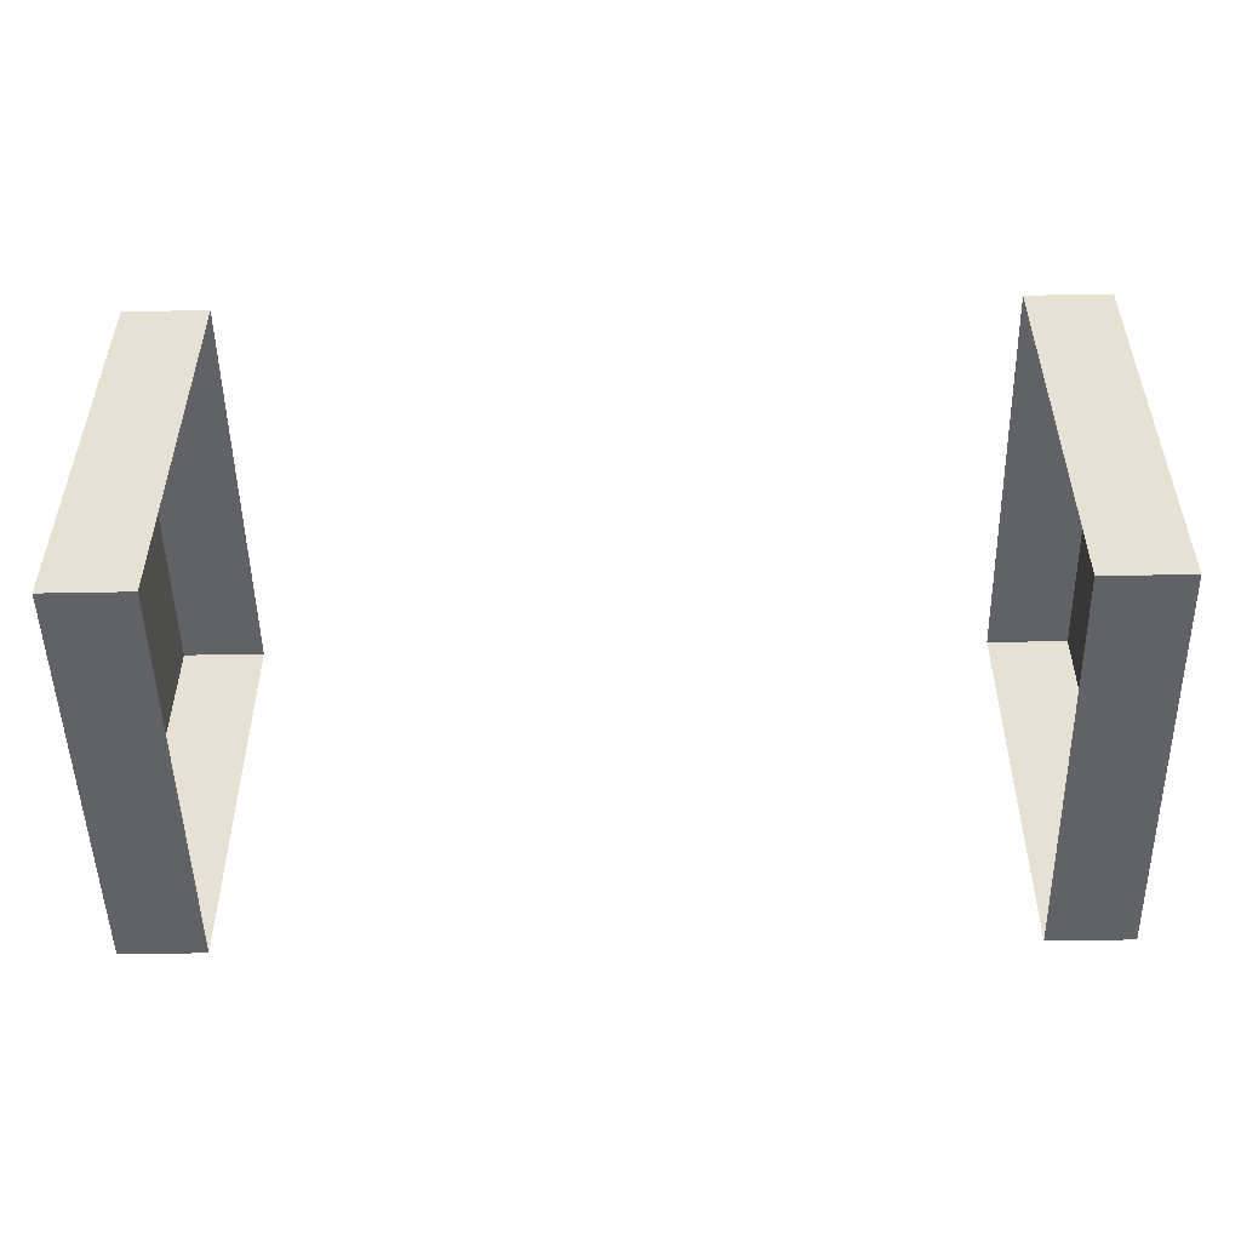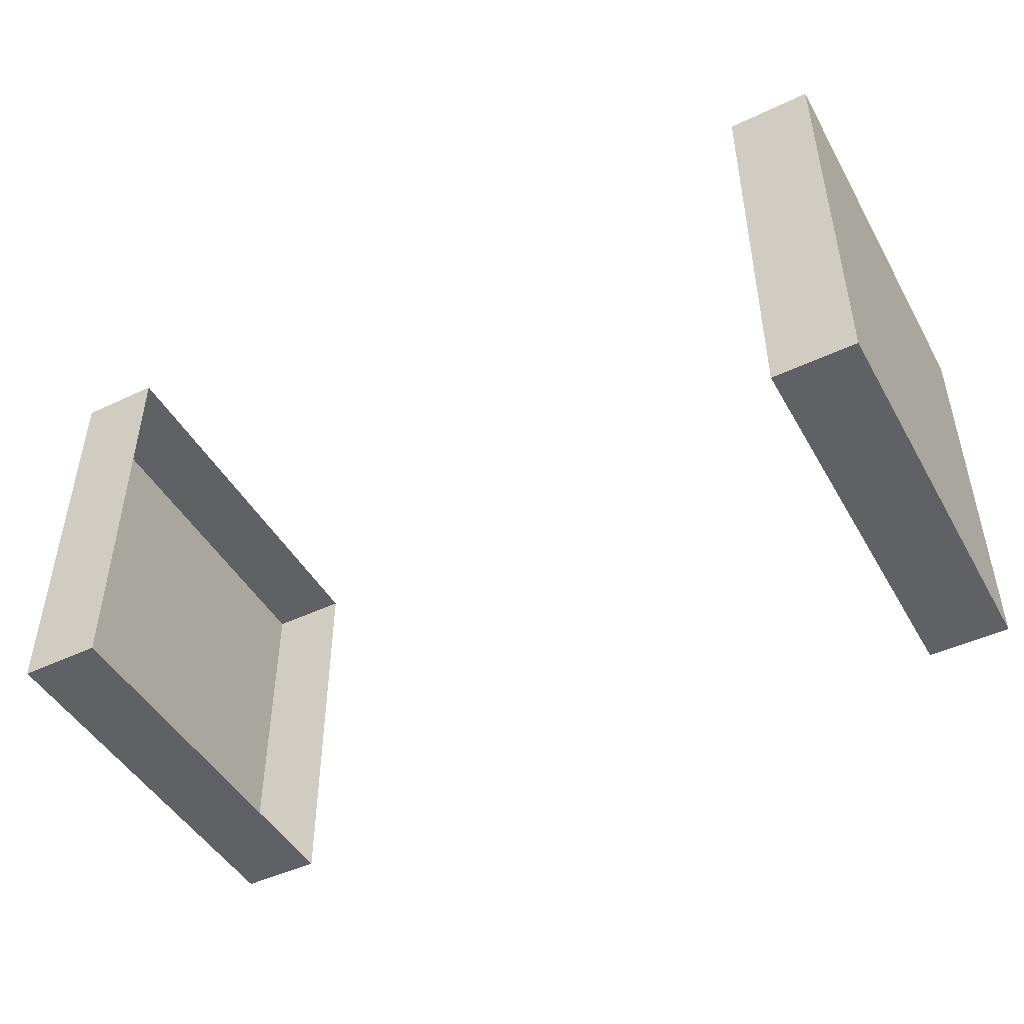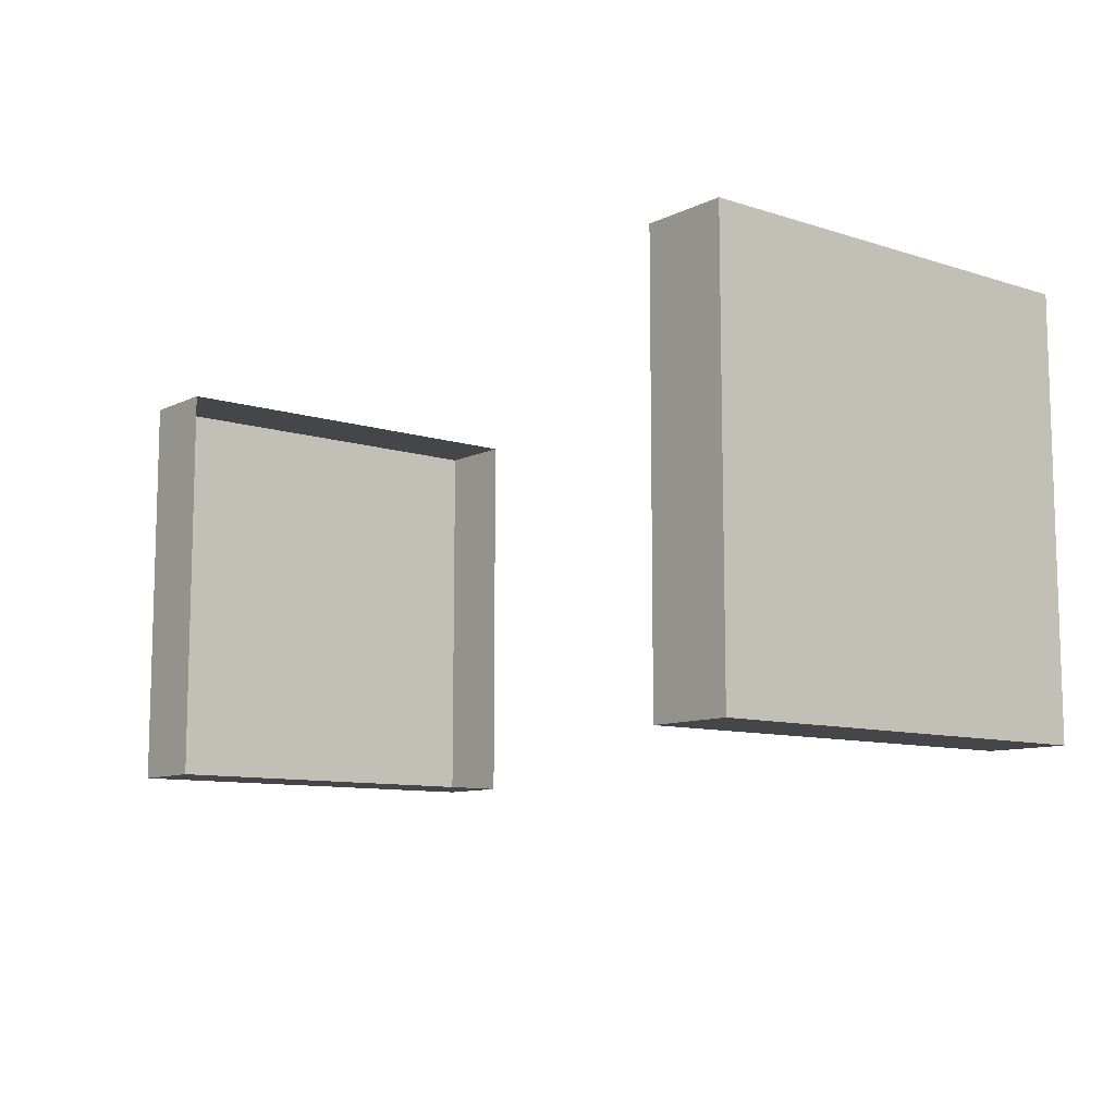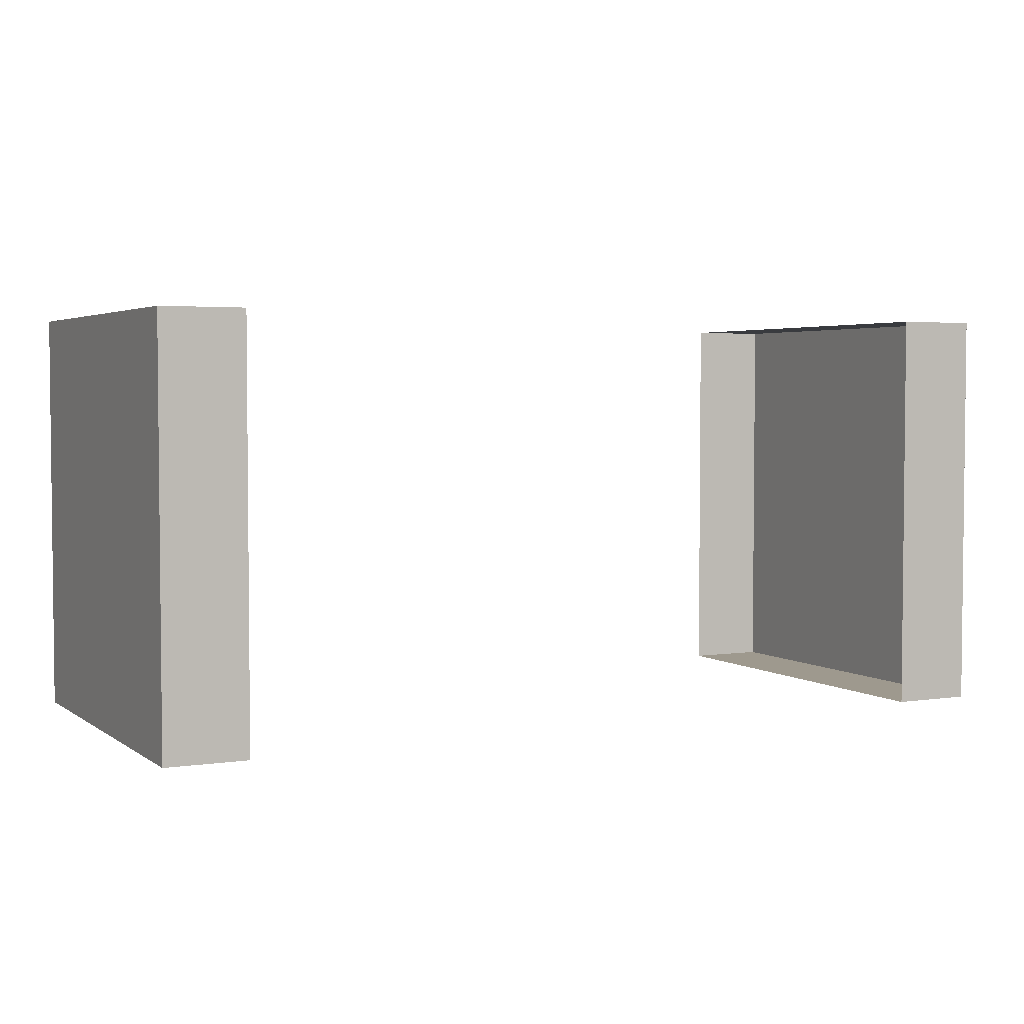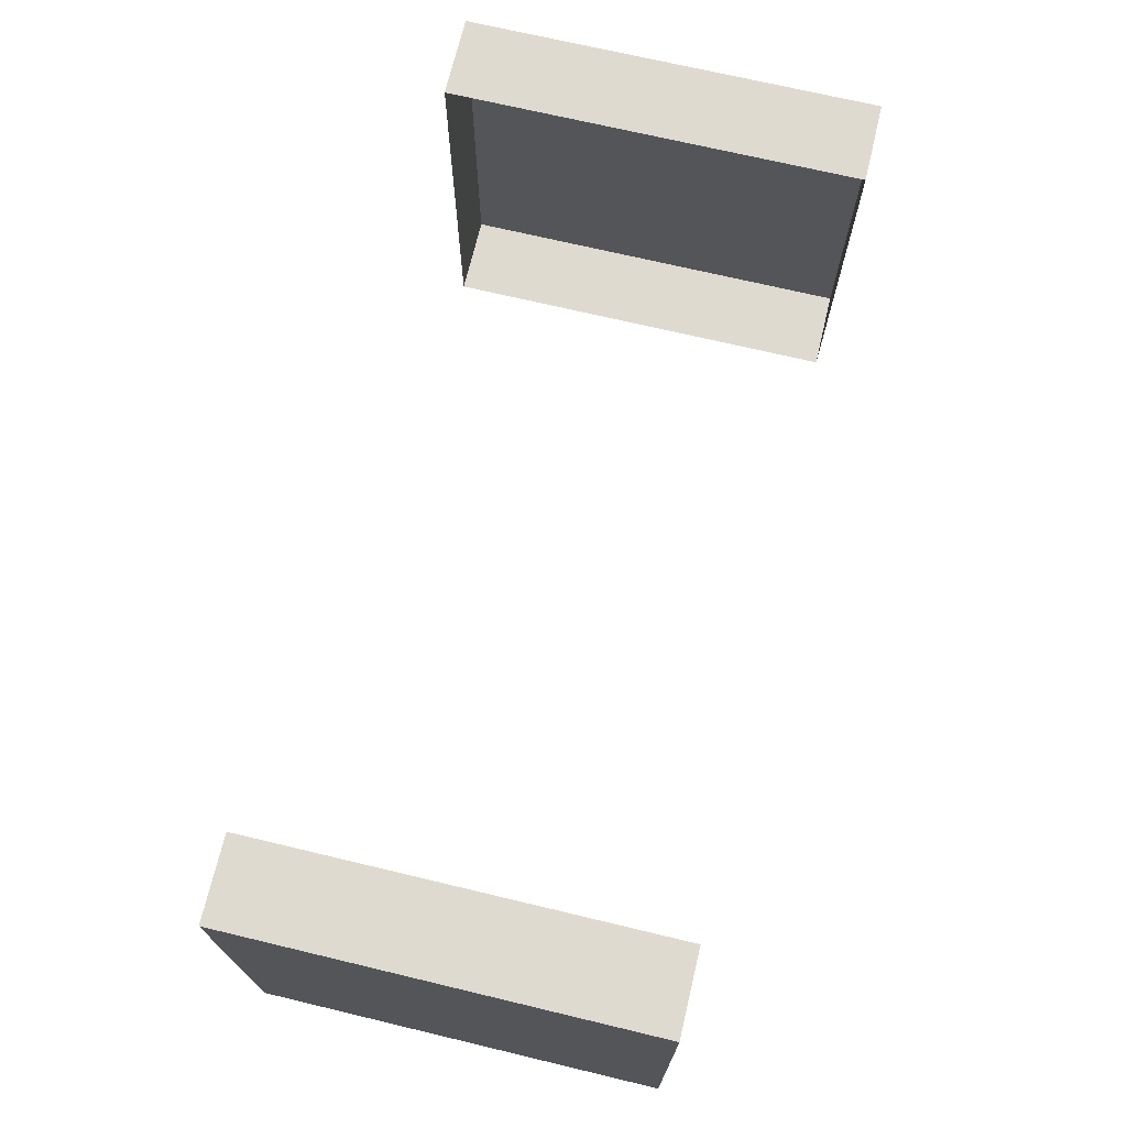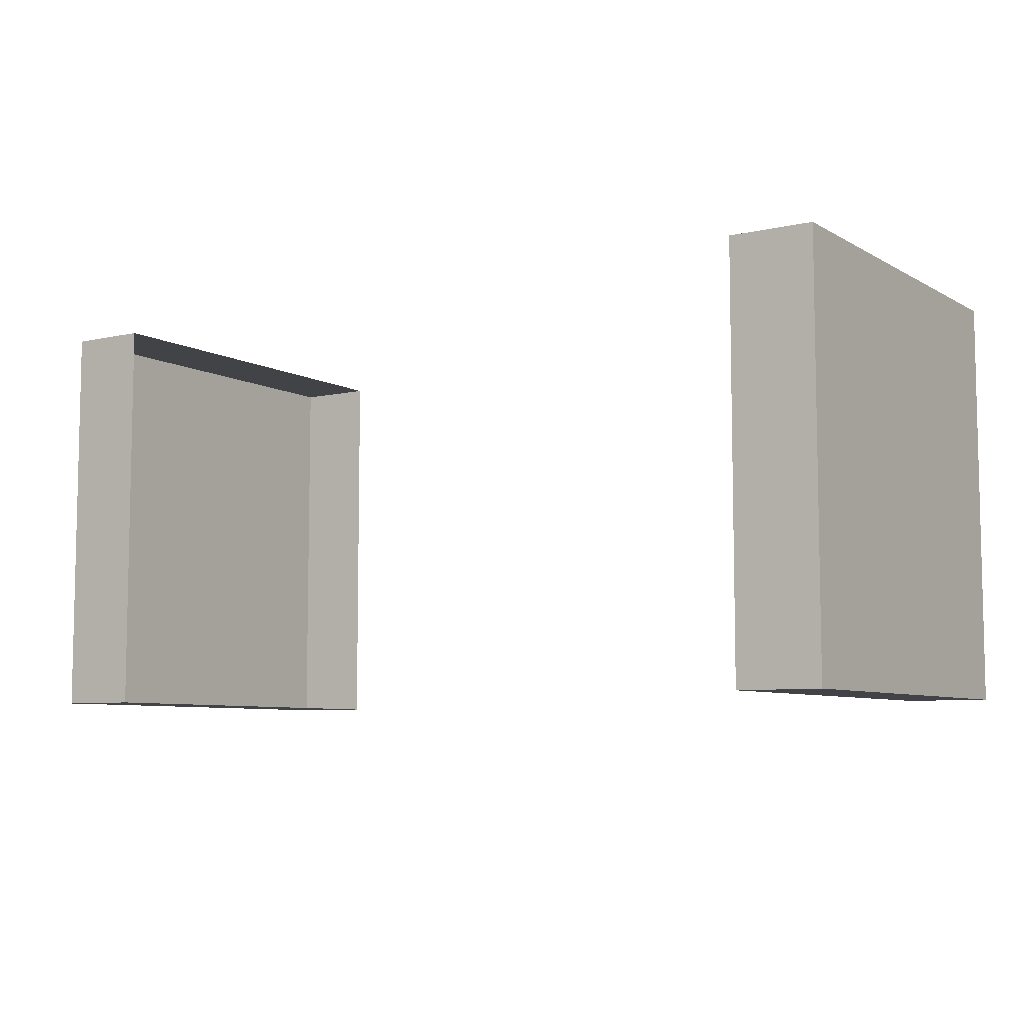
<metadata>
{"format":"obj","ext":"obj","renderer":"f3d","projection":"perspective","resolution":1024,"background":"white","views":[{"elev":-50.6,"azim":1.2,"up":"+Z"},{"elev":-46.7,"azim":-151.7,"up":"+Y"},{"elev":-9.8,"azim":-129.3,"up":"+Z"},{"elev":3.5,"azim":153.4,"up":"+Y"},{"elev":70.8,"azim":-76.6,"up":"+Y"},{"elev":-7.2,"azim":33.2,"up":"+Z"}]}
</metadata>
<code>
g Bone_custom_4_Right_Crane_turning01
v 0.225 -0.125 -0.125
v 0.225 -0.125 0.125
v 0.275 -0.125 0.125
v 0.275 -0.125 -0.125
v 0.275 -0.125 -0.125
v 0.275 -0.125 0.125
v 0.275 0.125 0.125
v 0.275 0.125 -0.125
v 0.275 0.125 -0.125
v 0.275 0.125 0.125
v 0.225 0.125 0.125
v 0.225 0.125 -0.125
v 0.275 0.125 0.125
v 0.275 -0.125 0.125
v 0.225 -0.125 0.125
v 0.225 0.125 0.125
v 0.225 0.125 -0.125
v 0.225 -0.125 -0.125
v 0.275 -0.125 -0.125
v 0.275 0.125 -0.125
v -0.275 -0.125 -0.125
v -0.275 -0.125 0.125
v -0.225 -0.125 0.125
v -0.225 -0.125 -0.125
v -0.225 0.125 -0.125
v -0.225 0.125 0.125
v -0.275 0.125 0.125
v -0.275 0.125 -0.125
v -0.225 0.125 0.125
v -0.225 -0.125 0.125
v -0.275 -0.125 0.125
v -0.275 0.125 0.125
v -0.275 0.125 -0.125
v -0.275 -0.125 -0.125
v -0.225 -0.125 -0.125
v -0.225 0.125 -0.125
v -0.275 0.125 0.125
v -0.275 -0.125 0.125
v -0.275 -0.125 -0.125
v -0.275 0.125 -0.125
f -38 -39 -40
f -37 -38 -40
f -34 -35 -36
f -33 -34 -36
f -30 -31 -32
f -29 -30 -32
f -26 -27 -28
f -25 -26 -28
f -22 -23 -24
f -21 -22 -24
f -18 -19 -20
f -17 -18 -20
f -14 -15 -16
f -13 -14 -16
f -10 -11 -12
f -9 -10 -12
f -6 -7 -8
f -5 -6 -8
f -2 -3 -4
f -1 -2 -4

</code>
